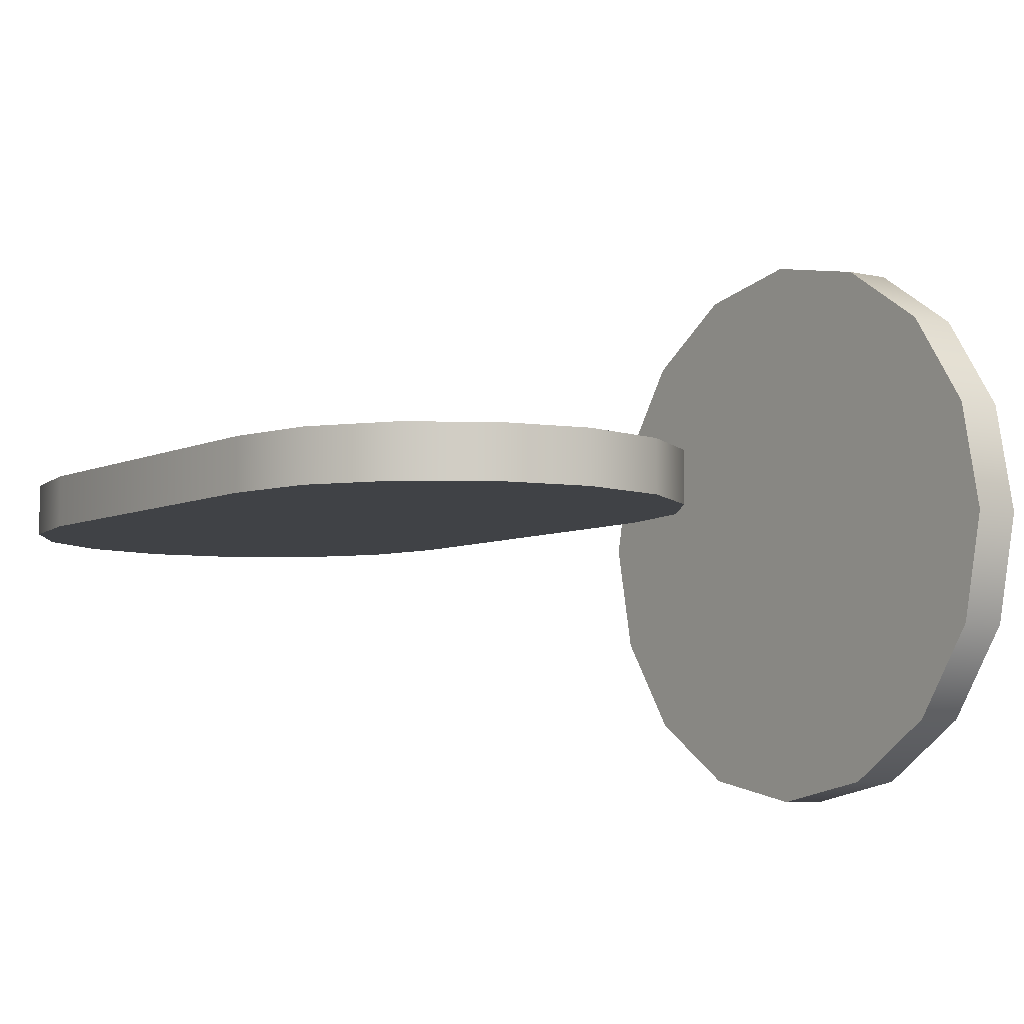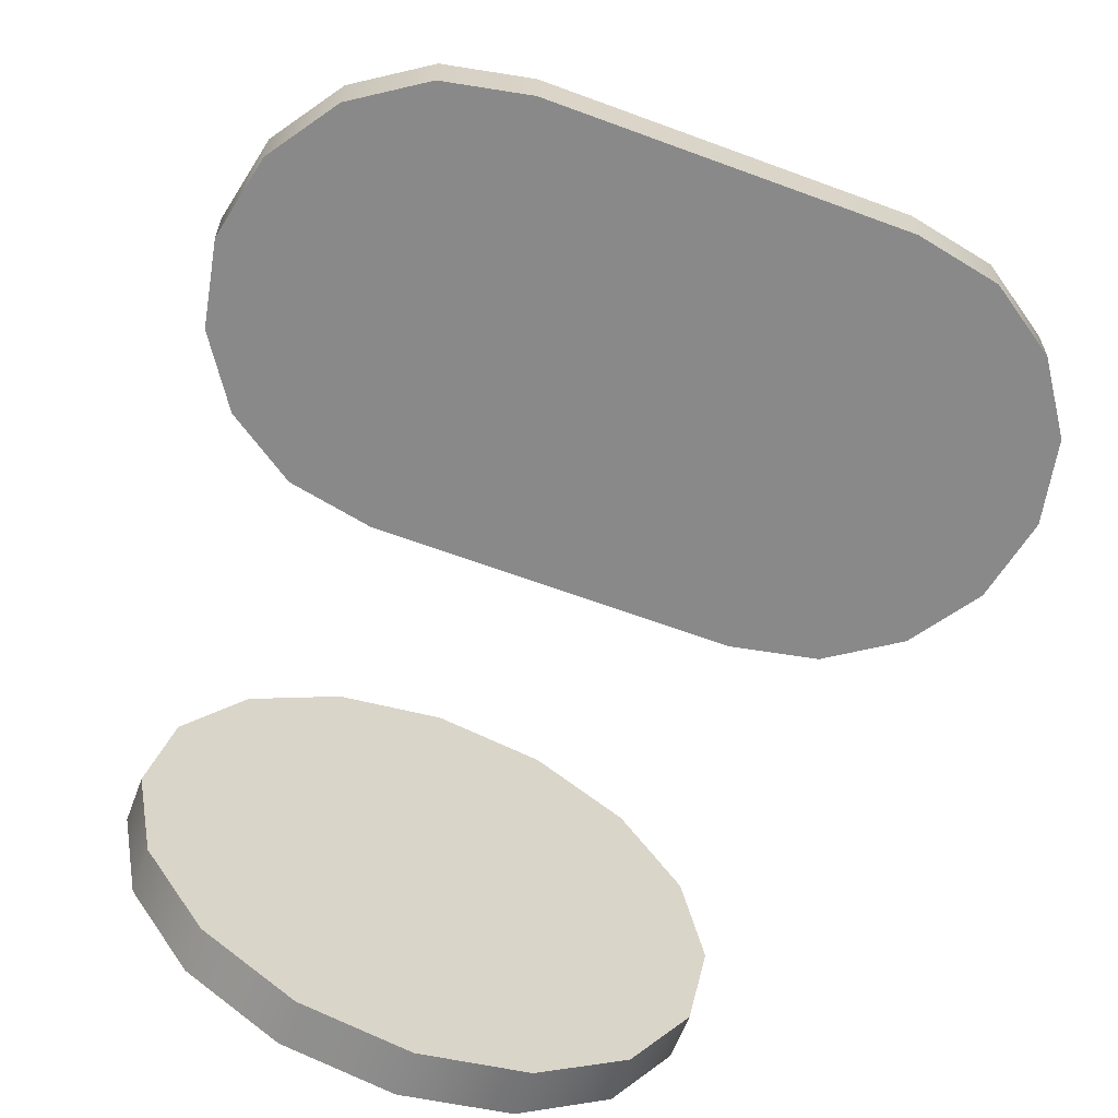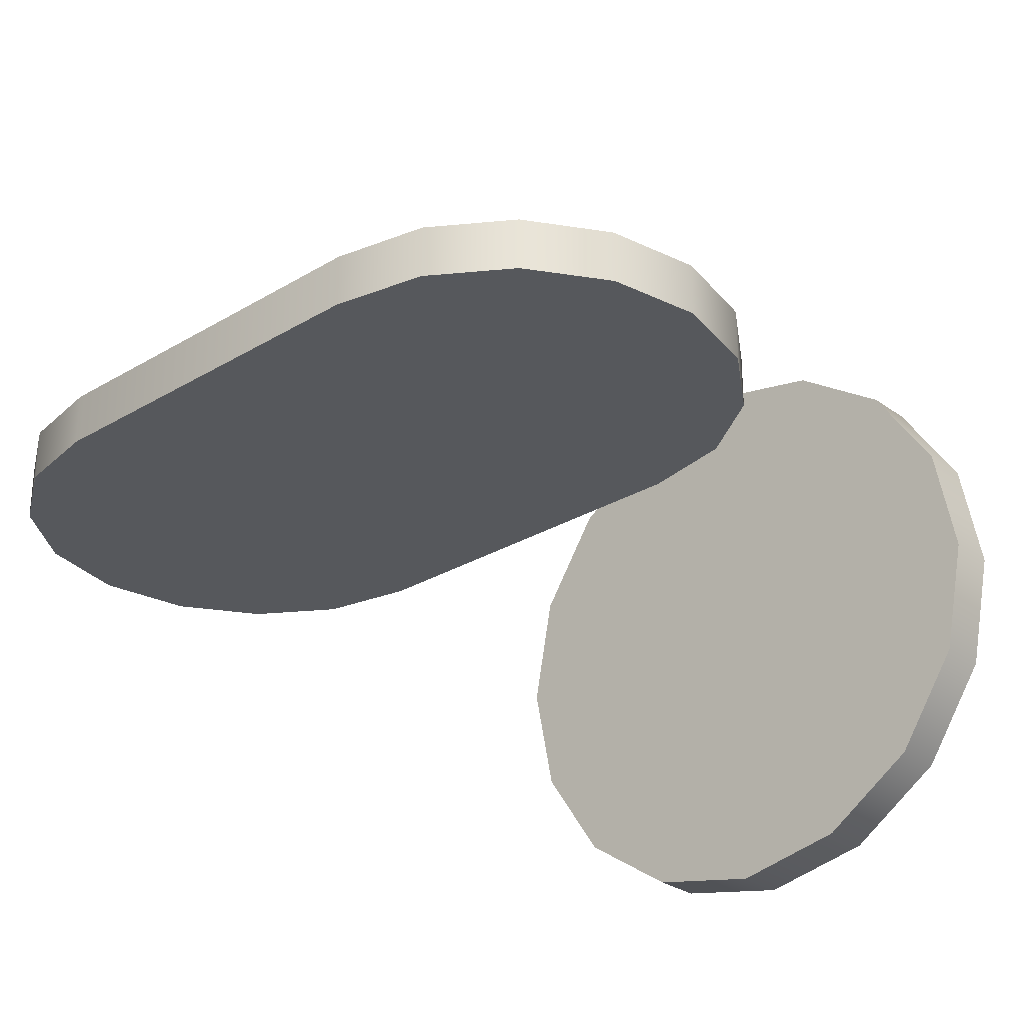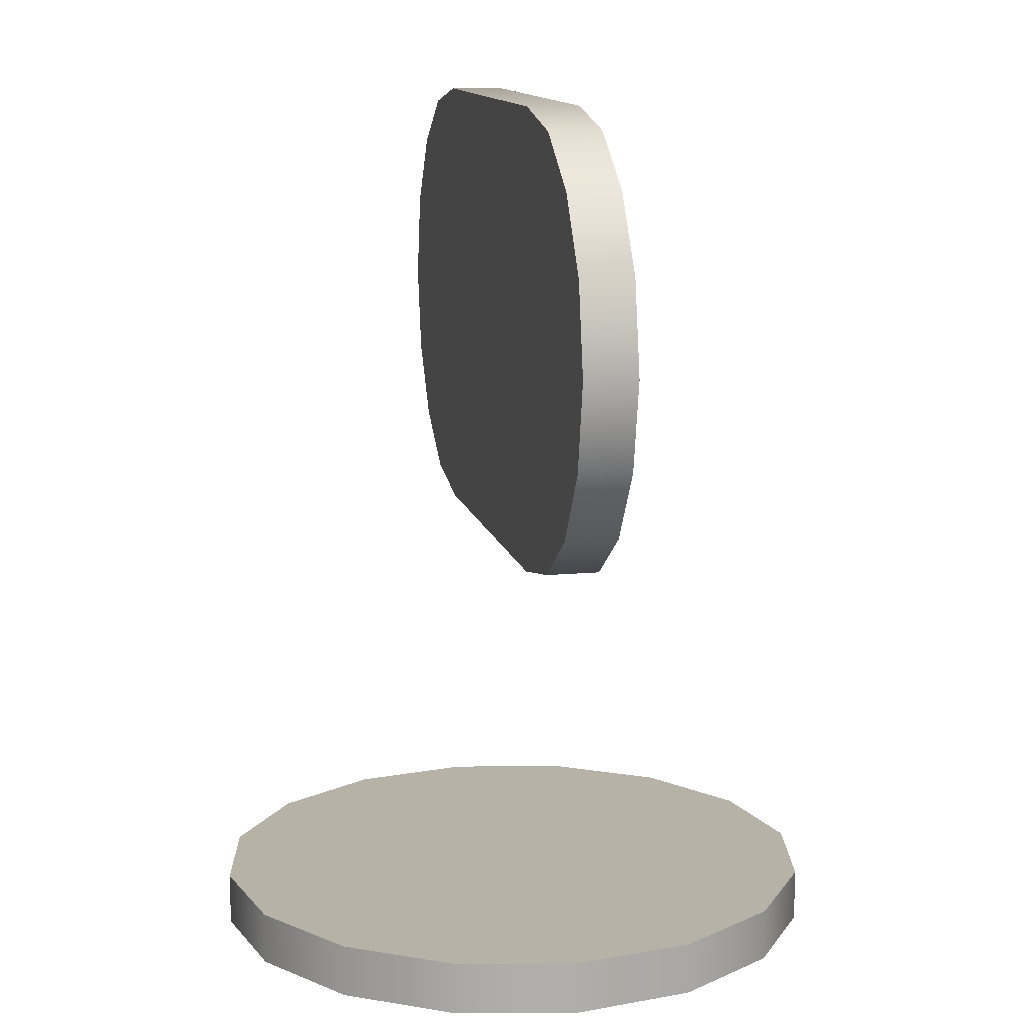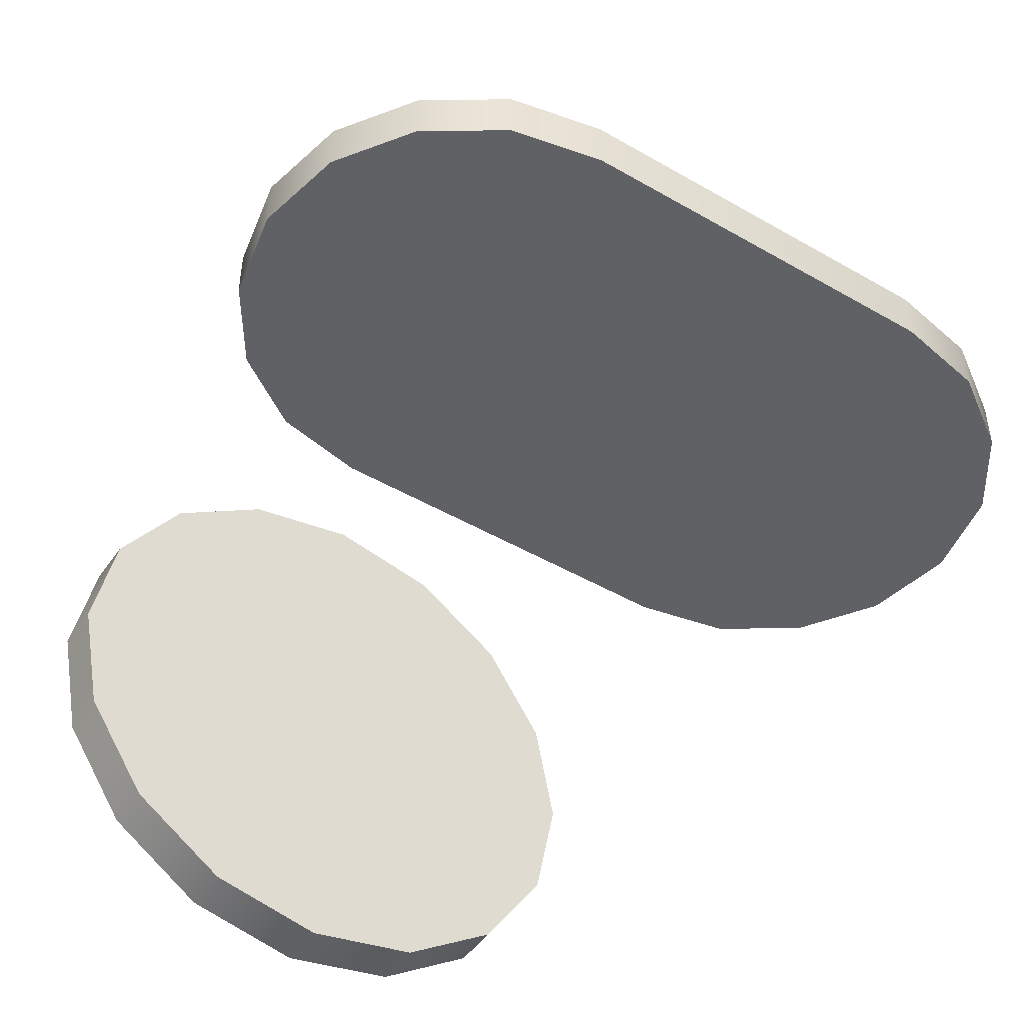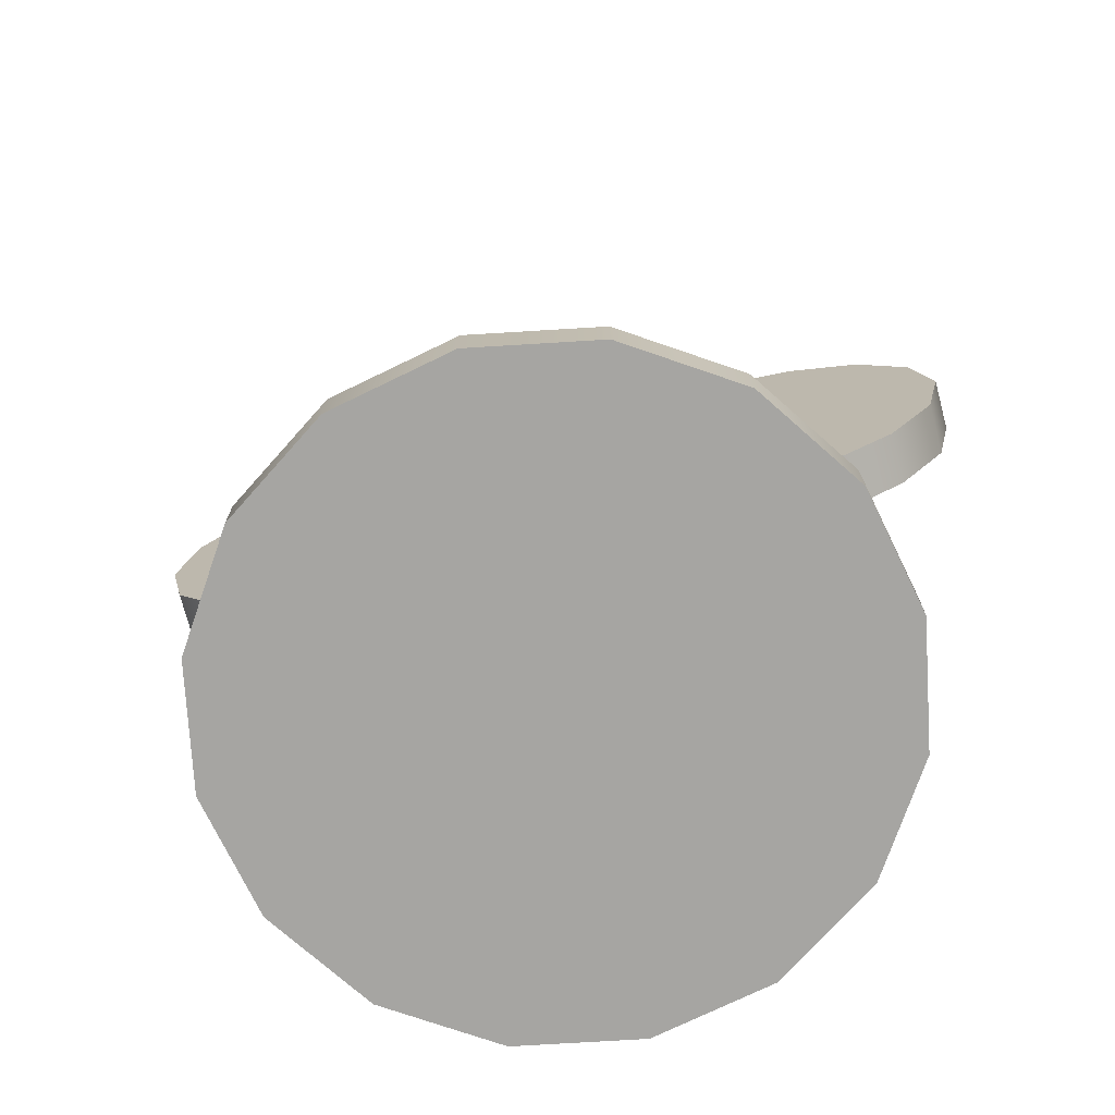
<metadata>
{"format":"obj","ext":"obj","renderer":"f3d","projection":"perspective","resolution":1024,"background":"white","views":[{"elev":-6.1,"azim":-125.4,"up":"+Z"},{"elev":-63.1,"azim":159.4,"up":"+Z"},{"elev":-27.9,"azim":-137.6,"up":"+Z"},{"elev":12.5,"azim":-102.3,"up":"+Y"},{"elev":-47.5,"azim":146.9,"up":"+Z"},{"elev":-73.7,"azim":14.7,"up":"+Y"}]}
</metadata>
<code>
v  0.375 -0.0313 -0
v  0.3465 -0.0313 -0.1435
v  0.2652 -0.0313 -0.2652
v  0.1435 -0.0313 -0.3465
v  -0 -0.0313 -0.375
v  -0.1435 -0.0313 -0.3465
v  -0.2652 -0.0313 -0.2652
v  -0.3465 -0.0313 -0.1435
v  -0.375 -0.0313 -0
v  -0.3465 -0.0313 0.1435
v  -0.2652 -0.0313 0.2652
v  -0.1435 -0.0313 0.3465
v  0 -0.0313 0.375
v  0.1435 -0.0313 0.3465
v  0.2652 -0.0313 0.2652
v  0.3465 -0.0313 0.1435
v  0.375 0.0313 -0
v  0.3465 0.0313 -0.1435
v  0.2652 0.0313 -0.2652
v  0.1435 0.0313 -0.3465
v  -0 0.0313 -0.375
v  -0.1435 0.0313 -0.3465
v  -0.2652 0.0313 -0.2652
v  -0.3465 0.0313 -0.1435
v  -0.375 0.0313 -0
v  -0.3465 0.0313 0.1435
v  -0.2652 0.0313 0.2652
v  -0.1435 0.0313 0.3465
v  0 0.0313 0.375
v  0.1435 0.0313 0.3465
v  0.2652 0.0313 0.2652
v  0.3465 0.0313 0.1435
v  0.375 -0.0313 -0
v  0.3465 -0.0313 -0.1435
v  0.2652 -0.0313 -0.2652
v  0.1435 -0.0313 -0.3465
v  -0 -0.0313 -0.375
v  -0.1435 -0.0313 -0.3465
v  -0.2652 -0.0313 -0.2652
v  -0.3465 -0.0313 -0.1435
v  -0.375 -0.0313 -0
v  -0.3465 -0.0313 0.1435
v  -0.2652 -0.0313 0.2652
v  -0.1435 -0.0313 0.3465
v  0 -0.0313 0.375
v  0.1435 -0.0313 0.3465
v  0.2652 -0.0313 0.2652
v  0.3465 -0.0313 0.1435
v  0.375 0.0313 -0
v  0.3465 0.0313 -0.1435
v  0.2652 0.0313 -0.2652
v  0.1435 0.0313 -0.3465
v  -0 0.0313 -0.375
v  -0.1435 0.0313 -0.3465
v  -0.2652 0.0313 -0.2652
v  -0.3465 0.0313 -0.1435
v  -0.375 0.0313 -0
v  -0.3465 0.0313 0.1435
v  -0.2652 0.0313 0.2652
v  -0.1435 0.0313 0.3465
v  0 0.0313 0.375
v  0.1435 0.0313 0.3465
v  0.2652 0.0313 0.2652
v  0.3465 0.0313 0.1435
g CapsuleH_BASE
f 1 34 50
f 50 49 1
f 34 35 51
f 51 50 34
f 35 36 52
f 52 51 35
f 36 37 53
f 53 52 36
f 37 38 54
f 54 53 37
f 38 39 55
f 55 54 38
f 39 40 56
f 56 55 39
f 40 41 57
f 57 56 40
f 41 42 58
f 58 57 41
f 42 43 59
f 59 58 42
f 43 44 60
f 60 59 43
f 44 45 61
f 61 60 44
f 45 46 62
f 62 61 45
f 46 47 63
f 63 62 46
f 47 16 64
f 64 63 47
f 16 1 49
f 49 64 16
f 15 14 13
f 13 12 11
f 11 10 9
f 13 11 9
f 9 8 7
f 7 6 5
f 9 7 5
f 5 4 3
f 3 2 33
f 5 3 33
f 9 5 33
f 13 9 33
f 15 13 33
f 48 15 33
f 18 19 20
f 20 21 22
f 22 23 24
f 20 22 24
f 24 25 26
f 26 27 28
f 24 26 28
f 28 29 30
f 30 31 32
f 28 30 32
f 24 28 32
f 20 24 32
f 18 20 32
f 17 18 32
v  0.2241 0.4741 0.0312
v  0.3315 0.4958 0.0312
v  0.4192 0.555 0.0312
v  0.4783 0.6427 0.0312
v  0.5 0.75 0.0313
v  0.4783 0.8573 0.0313
v  0.4192 0.945 0.0313
v  0.3315 1.004 0.0313
v  0.2241 1.026 0.0313
v  -0.2241 1.026 0.0313
v  -0.3315 1.004 0.0313
v  -0.4192 0.945 0.0313
v  -0.4783 0.8573 0.0313
v  -0.5 0.75 0.0313
v  -0.4783 0.6427 0.0312
v  -0.4192 0.555 0.0312
v  -0.3315 0.4958 0.0312
v  -0.2241 0.4741 0.0312
v  0.2241 0.4741 -0.0313
v  0.3315 0.4958 -0.0313
v  0.4192 0.555 -0.0313
v  0.4783 0.6427 -0.0313
v  0.5 0.75 -0.0313
v  0.4783 0.8573 -0.0312
v  0.4192 0.945 -0.0312
v  0.3315 1.004 -0.0312
v  0.2241 1.026 -0.0312
v  -0.2241 1.026 -0.0312
v  -0.3315 1.004 -0.0312
v  -0.4192 0.945 -0.0312
v  -0.4783 0.8573 -0.0312
v  -0.5 0.75 -0.0313
v  -0.4783 0.6427 -0.0313
v  -0.4192 0.555 -0.0313
v  -0.3315 0.4958 -0.0313
v  -0.2241 0.4741 -0.0313
v  0.2241 0.4741 0.0312
v  0.3315 0.4958 0.0312
v  0.4192 0.555 0.0312
v  0.4783 0.6427 0.0312
v  0.5 0.75 0.0313
v  0.4783 0.8573 0.0313
v  0.4192 0.945 0.0313
v  0.3315 1.004 0.0313
v  0.2241 1.026 0.0313
v  -0.2241 1.026 0.0313
v  -0.3315 1.004 0.0313
v  -0.4192 0.945 0.0313
v  -0.4783 0.8573 0.0313
v  -0.5 0.75 0.0313
v  -0.4783 0.6427 0.0312
v  -0.4192 0.555 0.0312
v  -0.3315 0.4958 0.0312
v  -0.2241 0.4741 0.0312
v  0.2241 0.4741 -0.0313
v  0.3315 0.4958 -0.0313
v  0.4192 0.555 -0.0313
v  0.4783 0.6427 -0.0313
v  0.5 0.75 -0.0313
v  0.4783 0.8573 -0.0312
v  0.4192 0.945 -0.0312
v  0.3315 1.004 -0.0312
v  0.2241 1.026 -0.0312
v  -0.2241 1.026 -0.0312
v  -0.3315 1.004 -0.0312
v  -0.4192 0.945 -0.0312
v  -0.4783 0.8573 -0.0312
v  -0.5 0.75 -0.0313
v  -0.4783 0.6427 -0.0313
v  -0.4192 0.555 -0.0313
v  -0.3315 0.4958 -0.0313
v  -0.2241 0.4741 -0.0313
g CapsuleH
f 112 113 114
f 112 114 115
f 112 115 116
f 104 105 106
f 103 104 106
f 103 106 107
f 103 107 108
f 103 108 109
f 102 103 109
f 65 102 109
f 82 65 109
f 82 109 110
f 82 110 111
f 117 82 111
f 116 117 111
f 112 116 111
f 96 95 94
f 88 87 86
f 88 86 85
f 89 88 85
f 90 89 85
f 91 90 85
f 91 85 84
f 91 84 83
f 91 83 100
f 92 91 100
f 93 92 100
f 93 100 99
f 93 99 98
f 94 93 98
f 94 98 97
f 96 94 97
f 122 123 69
f 69 68 122
f 123 124 70
f 70 69 123
f 130 131 77
f 77 76 130
f 131 132 78
f 78 77 131
f 132 133 79
f 79 78 132
f 133 134 80
f 80 79 133
f 129 130 76
f 76 75 129
f 134 135 81
f 81 80 134
f 135 136 118
f 118 81 135
f 128 129 75
f 75 74 128
f 127 128 74
f 74 73 127
f 136 119 101
f 101 118 136
f 119 120 66
f 66 101 119
f 120 121 67
f 67 66 120
f 126 127 73
f 73 72 126
f 125 126 72
f 72 71 125
f 124 125 71
f 71 70 124
f 121 122 68
f 68 67 121

</code>
